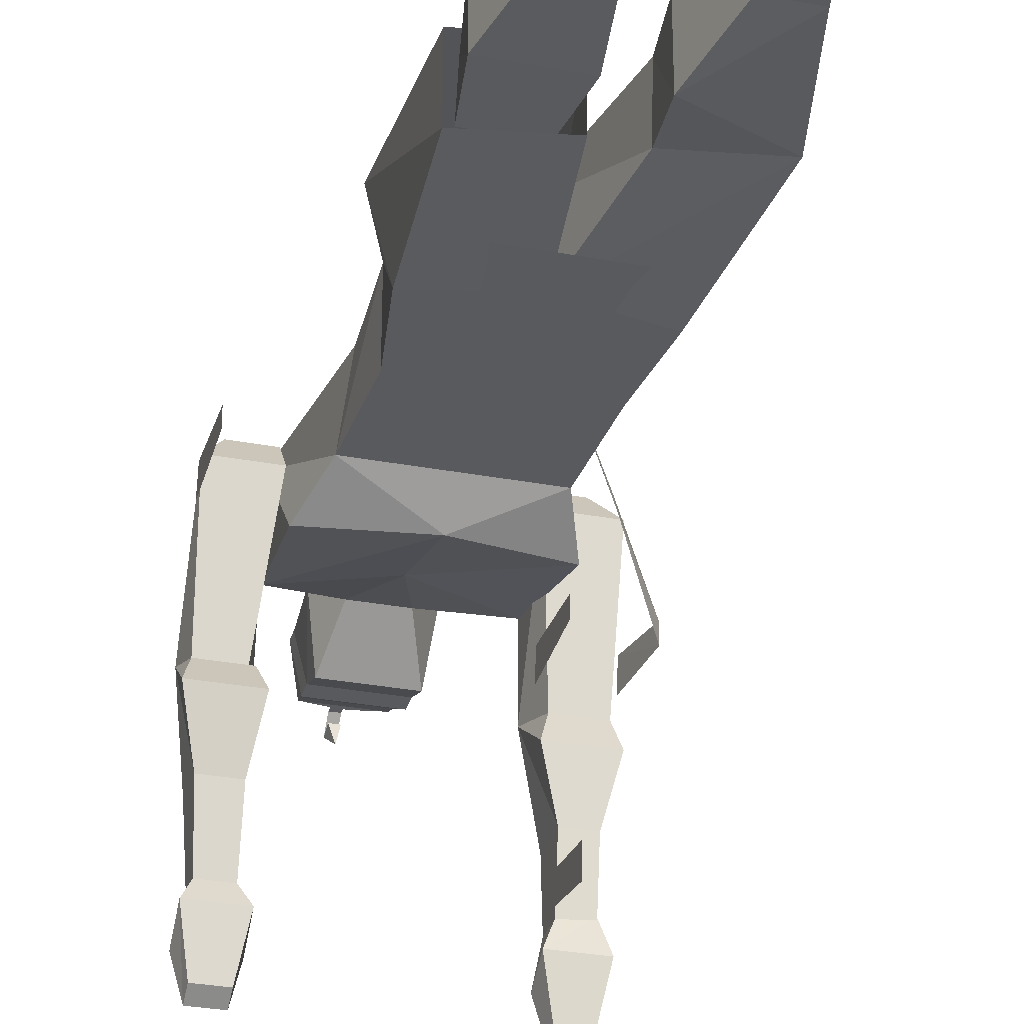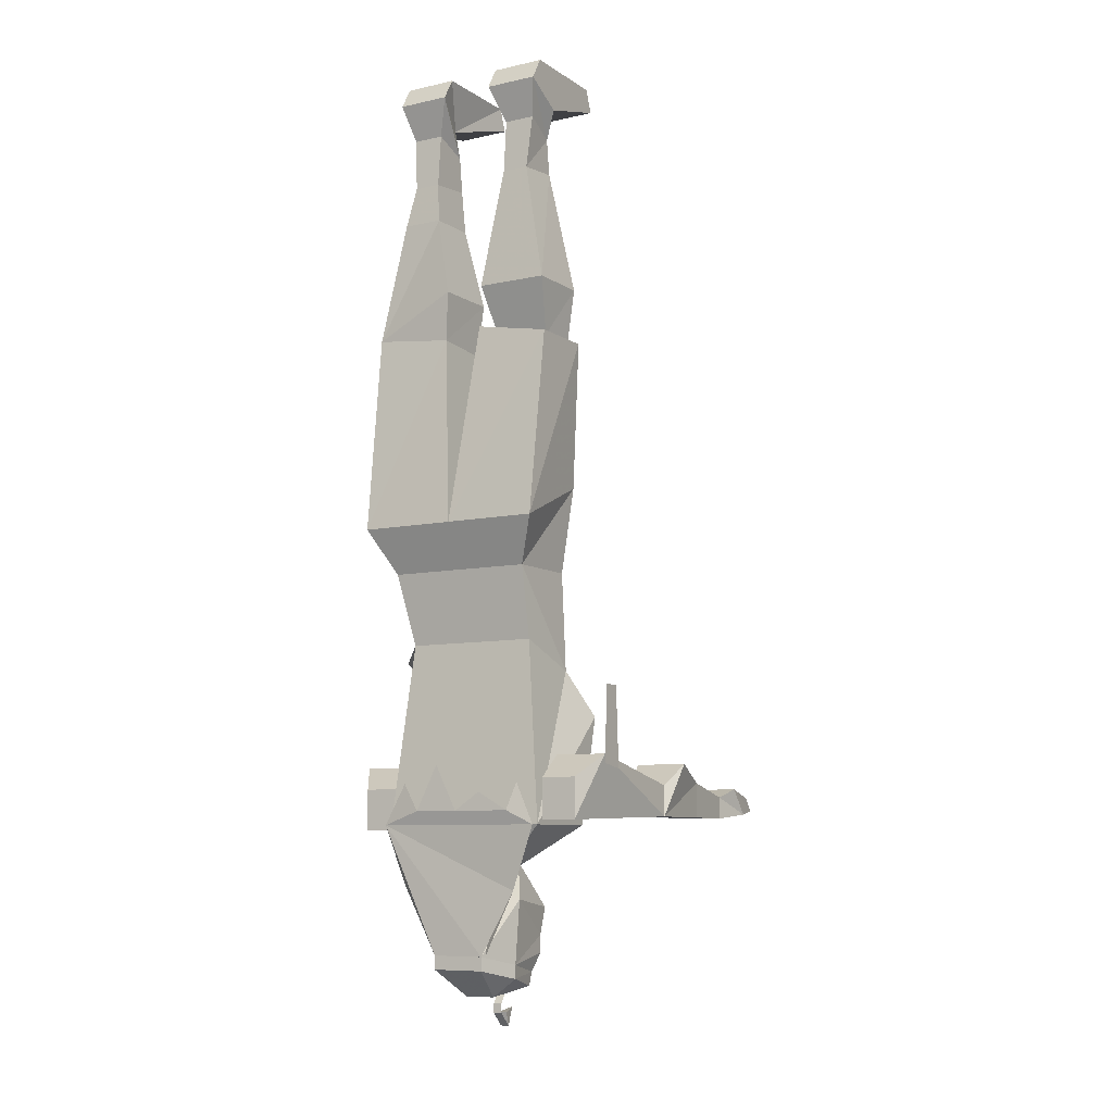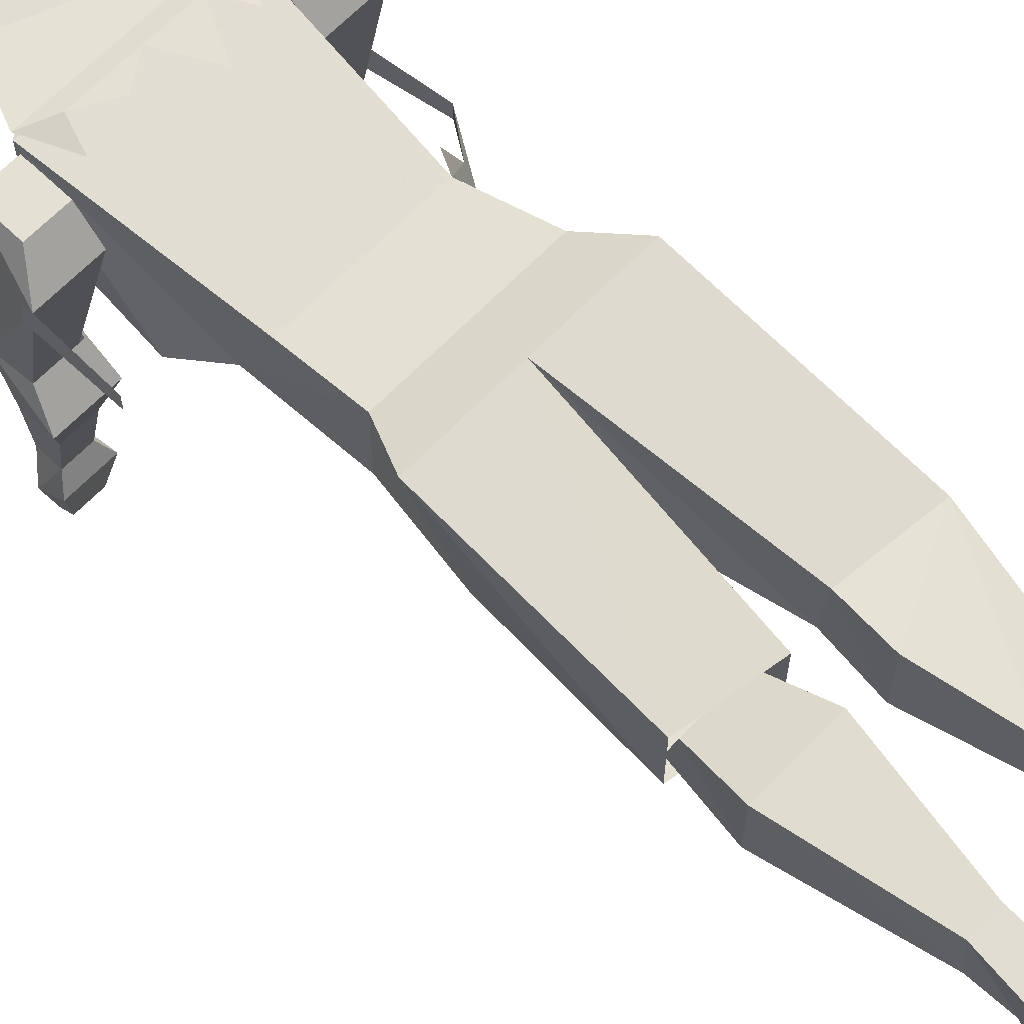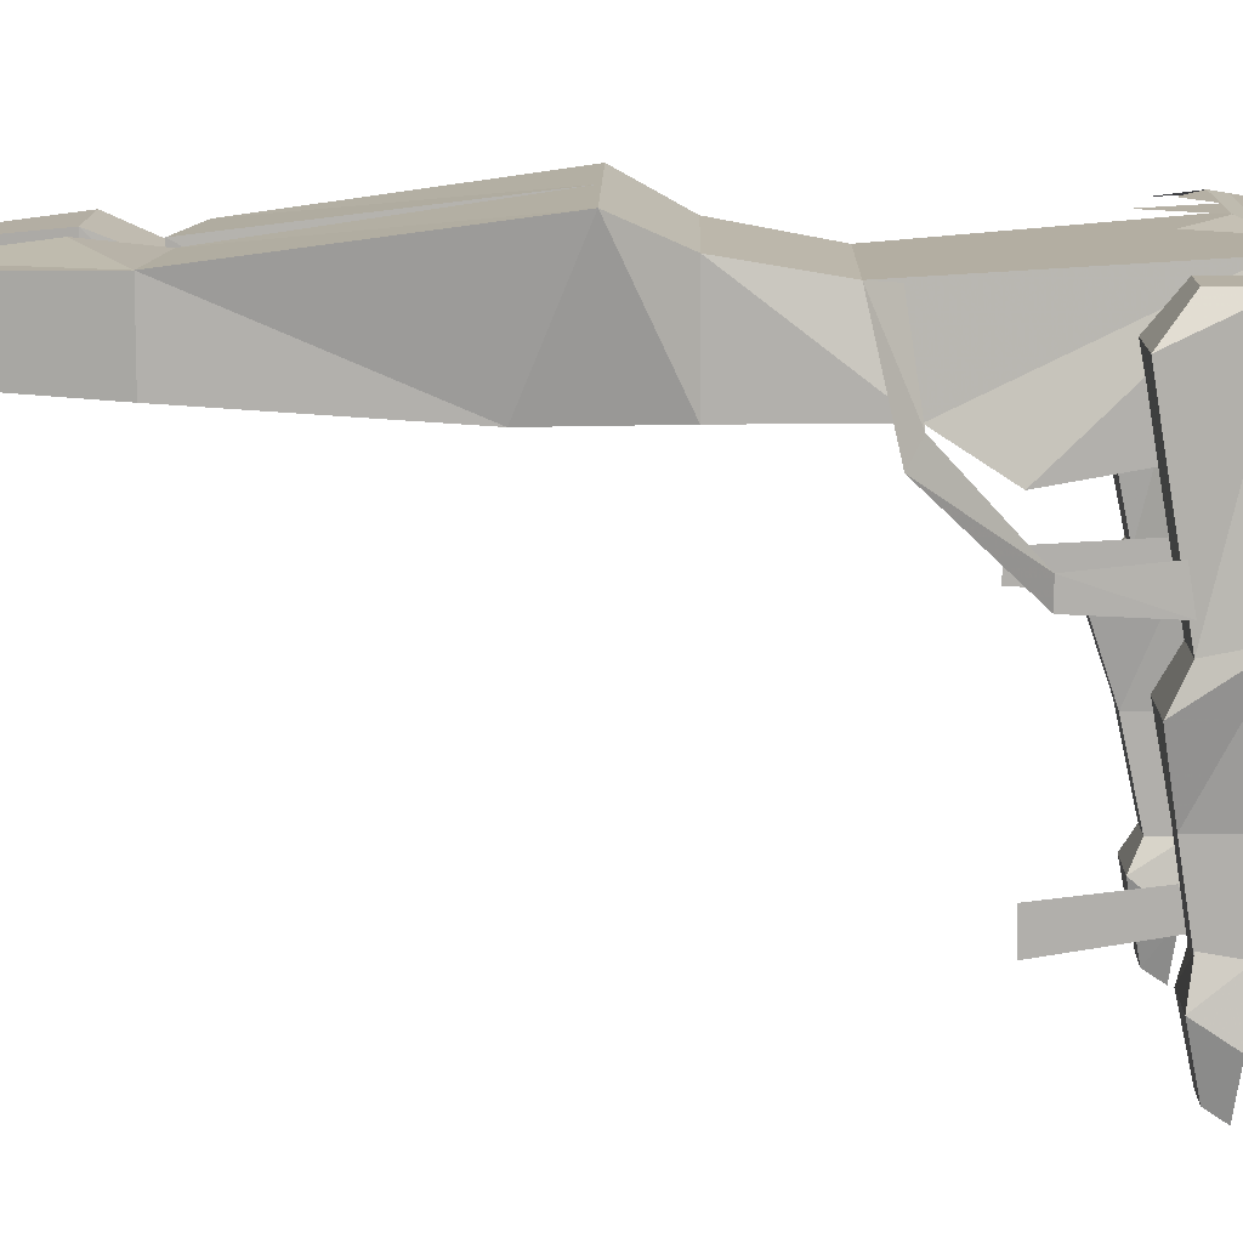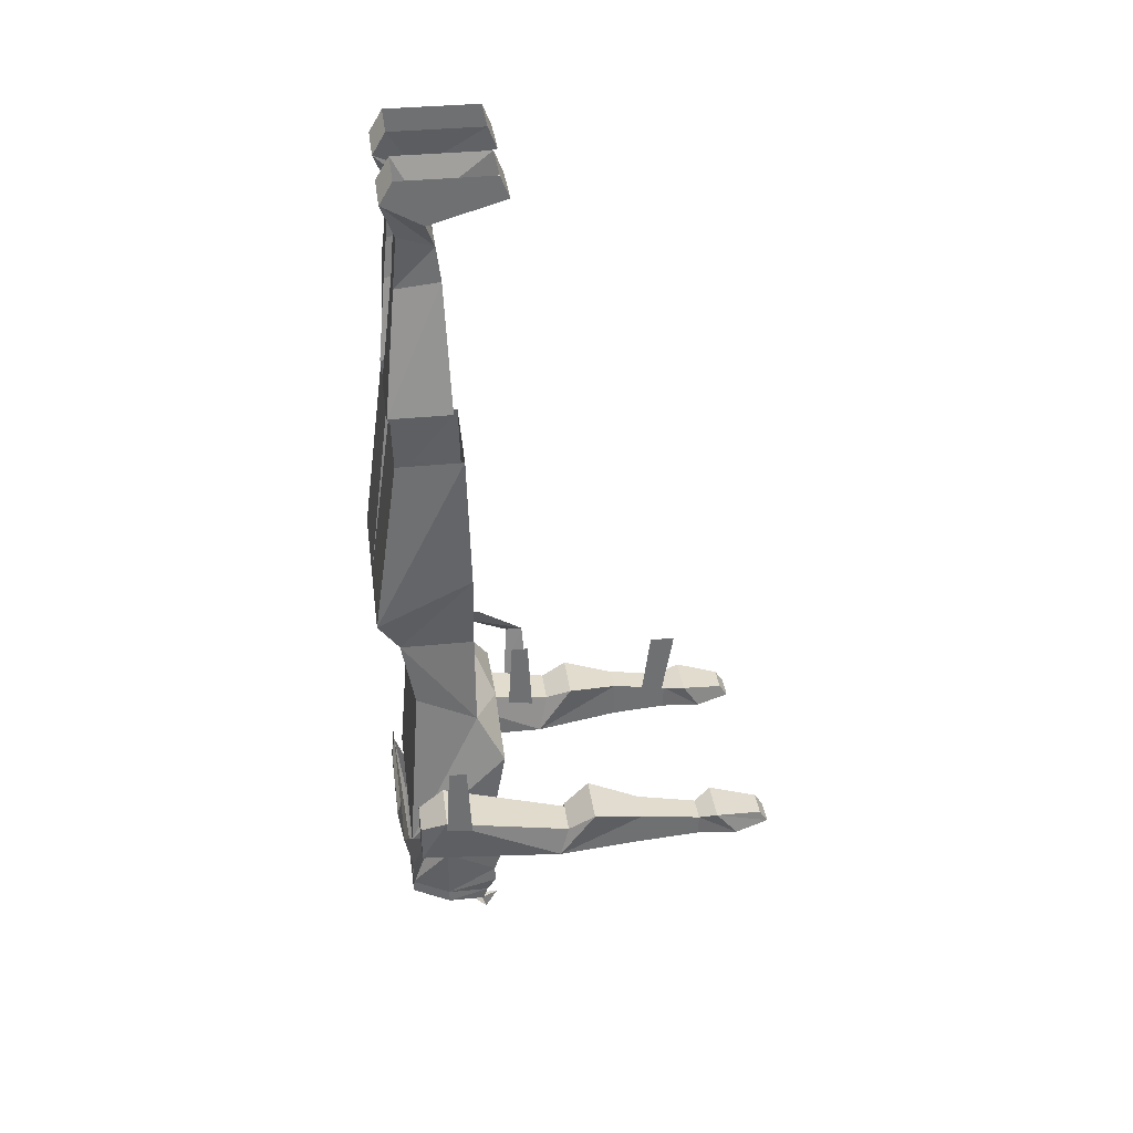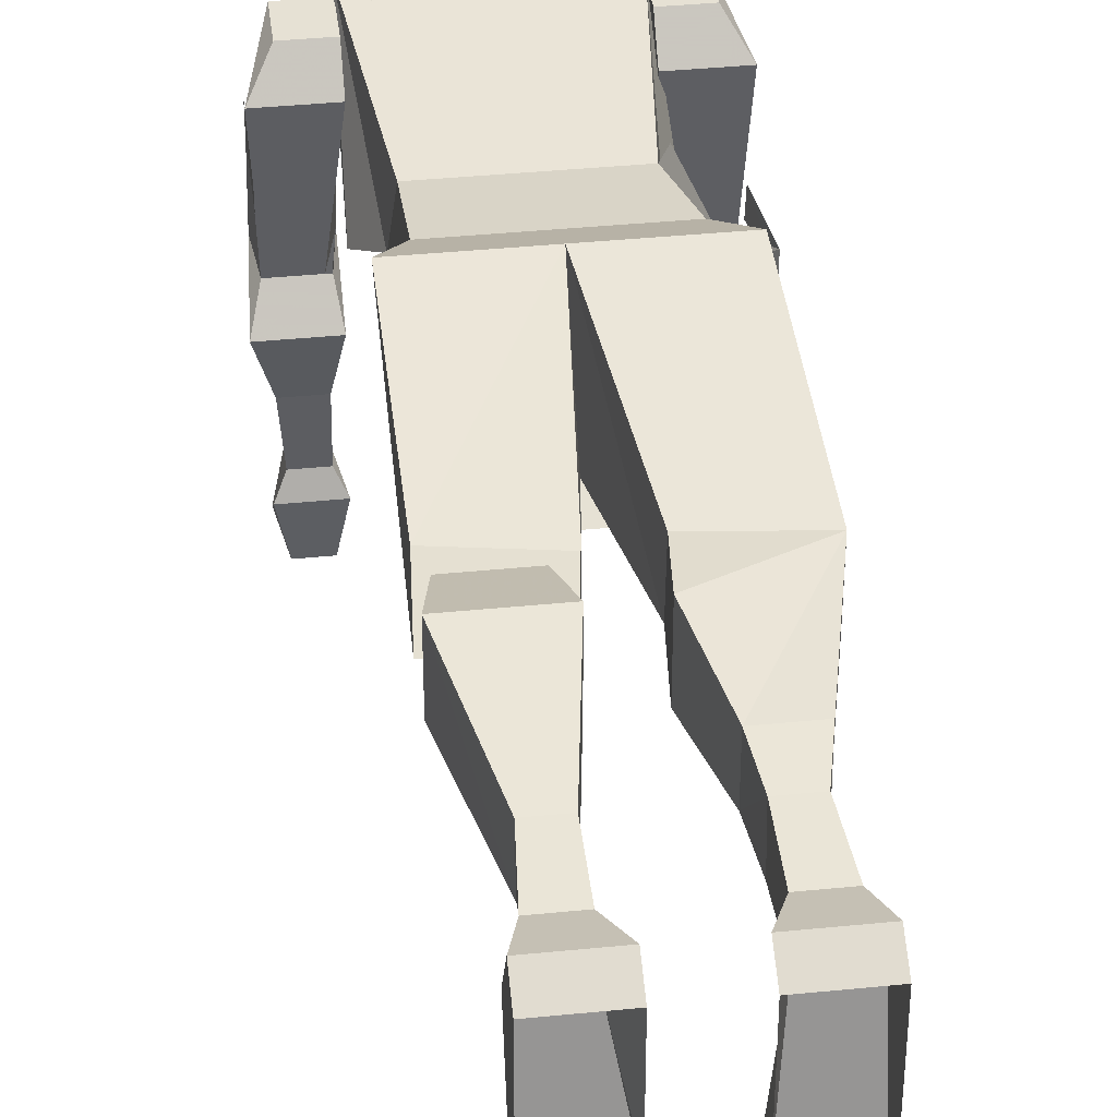
<metadata>
{"format":"obj","ext":"obj","renderer":"f3d","projection":"perspective","resolution":1024,"background":"white","views":[{"elev":-30.6,"azim":164.8,"up":"+Z"},{"elev":-8.4,"azim":30.9,"up":"+Y"},{"elev":65.8,"azim":134.0,"up":"+Z"},{"elev":11.6,"azim":-89.3,"up":"+Z"},{"elev":35.6,"azim":82.4,"up":"+Y"},{"elev":39.3,"azim":172.9,"up":"+Z"}]}
</metadata>
<code>
o npc/mummy/4
v 4 -61 25
v 21 -64 25
v 19 -97 24
v 0 -93 24
v 4 -61 40
v 0 -106 46
v 21 -64 40
v 21 -106 46
v 16 -116 41
v 16 -116 24
v -17 -116 24
v -19 -97 24
v -23 -61 27
v -5 -64 27
v -5 -63 40
v -22 -106 46
v -17 -116 41
v -15 -16 29
v -16 -13 37
v -18 -5 40
v -18 -10 31
v -9 -16 29
v -9 -24 28
v -15 -24 28
v -15 -25 38
v -18 0 37
v -18 0 16
v -6 -5 40
v -6 0 37
v -9 -10 31
v -6 0 16
v -6 -5 14
v -18 -5 14
v -9 -13 37
v -9 -25 38
v -8 -34 28
v -17 -34 28
v -17 -34 39
v -8 -34 39
v -23 -61 40
v -4 -52 41
v -4 -52 26
v -16 -138 24
v -14 -132 38
v 16 -132 38
v 17 -138 24
v -8 -112 24
v 6 -112 24
v 9 -88 24
v -10 -88 24
v 10 -84 24
v -11 -84 24
v 15 -25 38
v 9 -25 38
v 21 -52 41
v 15 -24 28
v 15 -16 29
v 16 -13 37
v 9 -13 37
v 9 -16 29
v 9 -24 28
v 5 -52 27
v 5 -52 41
v 19 -64 36
v 21 -52 27
v 18 -10 31
v 18 -5 40
v 7 -64 36
v 7 -66 27
v 19 -66 27
v 1 -164 22
v 20 -172 22
v 6 -180 26
v -4 -180 26
v -18 -172 22
v -20 -148 18
v 0 -145 18
v 21 -148 18
v 20 -172 41
v 6 -184 35
v 10 -188 32
v 8 -190 18
v -8 -190 18
v -10 -188 32
v -7 -184 35
v -18 -172 41
v -6 -200 41
v 6 -200 41
v 9 -202 32
v 8 -196 20
v -8 -196 20
v -8 -200 20
v -9 -202 32
v -14 -185 41
v -18 -172 43
v 14 -186 41
v 20 -172 43
v 1 -169 44
v -9 -169 44
v -13 -163 43
v 8 -200 20
v 7 -204 22
v -7 -204 22
v -7 -207 23
v -9 -205 32
v 7 -207 23
v 4 -209 33
v -3 -209 33
v -6 -203 41
v 6 -203 41
v 9 -205 32
v 18 0 16
v 18 0 37
v 6 -5 40
v 6 0 37
v 6 0 16
v 9 -10 31
v 18 -5 14
v 6 -5 14
v 31 -169 -37
v 21 -169 -37
v 23 -168 -45
v 29 -168 -45
v 31 -163 -32
v 29 -165 -28
v 29 -170 -28
v 23 -170 -28
v 21 -163 -32
v 23 -165 -43
v 29 -165 -43
v 23 -165 -28
v 23 -162 -14
v 30 -162 -14
v 30 -170 -14
v 23 -170 -14
v -19 -170 -37
v -29 -170 -37
v -27 -169 -45
v -21 -169 -45
v -19 -164 -33
v -21 -165 -28
v -21 -171 -28
v -27 -171 -28
v -29 -164 -33
v -27 -166 -43
v -21 -166 -43
v -27 -165 -27
v -18 -164 39
v -18 -173 39
v -18 -159 33
v -26 -164 39
v -26 -173 39
v -30 -173 5
v -18 -173 5
v -20 -164 3
v -30 -159 33
v -29 -164 3
v -30 -161 -3
v -27 -163 -15
v -27 -172 -15
v -21 -172 -15
v -21 -163 -15
v -18 -161 -3
v 32 -142 28
v 32 -142 32
v 32 -159 33
v 32 -160 27
v -27 -165 -28
v 21 -170 6
v 21 -158 -2
v 33 -158 -2
v 32 -170 6
v 28 -171 39
v 20 -171 39
v 23 -163 4
v 20 -157 33
v 31 -163 4
v 32 -157 33
v 22 -163 4
v -30 -164 7
v -30 -163 13
v -32 -150 12
v -32 -150 8
v -22 -136 20
v -22 -138 24
v -16 -136 38
v -18 -164 7
v -18 -163 13
v -18 -146 12
v -18 -146 8
v -20 -166 -27
v -20 -164 -22
v -20 -148 -24
v -20 -148 -30
v 1 -208 23
v -1 -208 23
v 1 -211 25
v -1 -211 25
v 1 -213 25
v -1 -213 25
v 1 -216 22
v -1 -216 22
v 0 -212 19
v 1 -213 23
v -1 -213 23
v 7 -200 41
v -4 -159 44
v 7 -165 44
v 14 -169 44
v 16 -163 43
v 28 -162 39
v 20 -162 39
f 1 2 3
f 1 3 4
f 1 4 5
f 5 4 6
f 5 6 7
f 7 6 8
f 7 8 2
f 2 8 3
f 3 8 9
f 3 9 10
f 3 10 4
f 4 10 11
f 4 11 12
f 4 12 13
f 4 13 14
f 4 14 6
f 6 14 15
f 6 15 16
f 6 16 17
f 6 17 9
f 6 9 8
f 18 19 20
f 18 20 21
f 18 21 22
f 18 22 23
f 18 23 24
f 18 24 25
f 18 25 19
f 18 19 19
f 18 19 18
f 26 27 21
f 26 21 20
f 26 20 28
f 26 28 29
f 29 28 30
f 29 30 31
f 31 30 32
f 31 32 27
f 27 32 33
f 27 33 21
f 21 33 30
f 21 30 22
f 22 30 28
f 22 28 34
f 22 34 34
f 22 34 22
f 22 34 35
f 22 35 23
f 23 35 36
f 23 36 24
f 24 36 37
f 24 37 38
f 24 38 25
f 25 38 35
f 25 35 34
f 25 34 19
f 19 34 20
f 20 34 28
f 30 33 32
f 39 35 38
f 39 38 40
f 39 40 41
f 39 41 36
f 39 36 35
f 42 41 15
f 42 15 14
f 42 14 13
f 42 13 37
f 42 37 36
f 42 36 41
f 41 40 15
f 15 40 16
f 16 40 12
f 16 12 11
f 16 11 17
f 17 11 43
f 17 43 44
f 17 44 9
f 9 44 45
f 9 45 46
f 9 46 10
f 10 46 11
f 10 11 47
f 10 47 48
f 48 47 49
f 49 47 50
f 49 50 51
f 51 50 52
f 13 40 38
f 13 38 37
f 12 40 13
f 53 54 55
f 53 55 56
f 53 56 57
f 53 57 58
f 53 58 59
f 53 59 54
f 54 59 60
f 54 60 61
f 54 61 62
f 54 62 63
f 54 63 55
f 55 63 64
f 55 64 65
f 55 65 56
f 56 65 62
f 56 62 61
f 56 61 57
f 57 61 60
f 57 60 66
f 57 66 67
f 57 67 58
f 57 58 58
f 57 58 57
f 64 63 68
f 68 63 69
f 69 63 62
f 69 62 65
f 69 65 70
f 70 65 64
f 71 72 73
f 71 73 74
f 71 74 75
f 71 75 76
f 71 76 77
f 71 77 72
f 72 77 78
f 72 78 79
f 72 79 80
f 72 80 73
f 73 80 81
f 73 81 82
f 73 82 74
f 74 82 83
f 74 83 84
f 74 84 85
f 74 85 86
f 74 86 75
f 75 86 76
f 76 86 43
f 76 43 77
f 77 43 46
f 77 46 78
f 78 46 79
f 79 46 45
f 79 45 86
f 79 86 85
f 79 85 80
f 80 85 87
f 80 87 88
f 80 88 81
f 81 88 89
f 81 89 90
f 81 90 82
f 82 90 83
f 83 90 91
f 83 91 84
f 84 91 92
f 84 92 93
f 84 93 87
f 84 87 85
f 85 87 94
f 85 94 95
f 95 94 87
f 95 87 88
f 95 88 96
f 95 96 97
f 95 97 98
f 95 98 99
f 95 99 100
f 86 45 44
f 86 44 43
f 46 45 45
f 46 43 11
f 92 91 90
f 92 90 101
f 92 101 102
f 92 102 103
f 92 103 93
f 93 103 104
f 93 104 105
f 93 105 87
f 93 87 88
f 93 88 89
f 93 89 102
f 93 102 103
f 103 102 106
f 103 106 104
f 104 106 107
f 104 107 108
f 104 108 105
f 105 108 109
f 105 109 87
f 87 109 88
f 88 109 110
f 88 110 89
f 89 110 111
f 89 111 102
f 89 102 101
f 89 101 90
f 66 112 113
f 66 113 67
f 67 113 114
f 67 114 59
f 67 59 58
f 115 116 117
f 115 117 114
f 115 114 113
f 66 118 112
f 112 118 119
f 112 119 116
f 116 119 117
f 117 119 118
f 117 118 66
f 117 66 60
f 117 60 114
f 114 60 59
f 59 60 59
f 59 60 60
f 120 121 122
f 120 122 123
f 120 123 124
f 120 124 125
f 120 125 126
f 120 126 121
f 121 126 127
f 121 127 128
f 121 128 129
f 121 129 122
f 122 129 123
f 123 129 130
f 123 130 124
f 124 130 128
f 124 128 131
f 124 131 125
f 125 131 132
f 125 132 133
f 125 133 126
f 126 133 134
f 126 134 127
f 127 134 135
f 127 135 131
f 127 131 128
f 130 129 128
f 136 137 138
f 136 138 139
f 136 139 140
f 136 140 141
f 136 141 142
f 136 142 137
f 137 142 143
f 137 143 144
f 137 144 145
f 137 145 138
f 138 145 139
f 139 145 146
f 139 146 140
f 140 146 144
f 140 144 147
f 140 147 141
f 146 145 144
f 144 143 147
f 148 149 150
f 148 150 151
f 148 151 152
f 148 152 149
f 149 152 153
f 149 153 154
f 149 154 150
f 150 154 155
f 150 155 156
f 150 156 151
f 151 156 152
f 152 156 157
f 152 157 153
f 153 157 158
f 153 158 159
f 153 159 160
f 153 160 154
f 154 160 161
f 154 161 162
f 154 162 163
f 154 163 155
f 155 163 157
f 155 157 156
f 164 165 166
f 164 166 167
f 164 167 165
f 165 167 166
f 142 141 162
f 142 162 161
f 142 161 143
f 143 161 160
f 143 160 168
f 168 160 159
f 168 159 141
f 141 159 162
f 162 159 158
f 162 158 163
f 163 158 157
f 131 135 132
f 132 135 169
f 132 169 170
f 132 170 133
f 133 170 171
f 133 171 172
f 133 172 134
f 134 172 135
f 135 172 169
f 169 172 173
f 169 173 174
f 169 174 175
f 175 174 176
f 175 176 177
f 177 176 178
f 177 178 172
f 177 172 171
f 177 171 179
f 179 171 170
f 179 170 169
f 180 181 182
f 180 182 183
f 180 183 181
f 181 183 182
f 182 183 184
f 182 184 185
f 182 185 183
f 183 185 184
f 184 185 186
f 184 186 44
f 184 44 185
f 185 44 186
f 187 188 189
f 187 189 190
f 187 190 188
f 188 190 189
f 191 192 193
f 191 193 194
f 106 111 107
f 107 111 110
f 107 110 108
f 108 110 109
f 111 106 102
f 106 111 104
f 106 104 195
f 106 195 196
f 106 196 104
f 104 196 195
f 195 196 197
f 195 197 198
f 195 198 196
f 196 198 197
f 197 198 199
f 197 199 200
f 197 200 198
f 198 200 199
f 199 200 201
f 199 201 202
f 199 202 200
f 200 202 201
f 201 202 203
f 201 203 204
f 201 204 202
f 202 204 205
f 202 205 203
f 203 205 204
f 104 111 110
f 104 110 109
f 104 109 105
f 80 97 96
f 80 96 206
f 99 98 207
f 208 98 209
f 209 98 97
f 209 97 210
f 174 173 211
f 174 211 212
f 174 212 176
f 176 212 178
f 178 212 211
f 178 211 173
f 178 173 172

</code>
